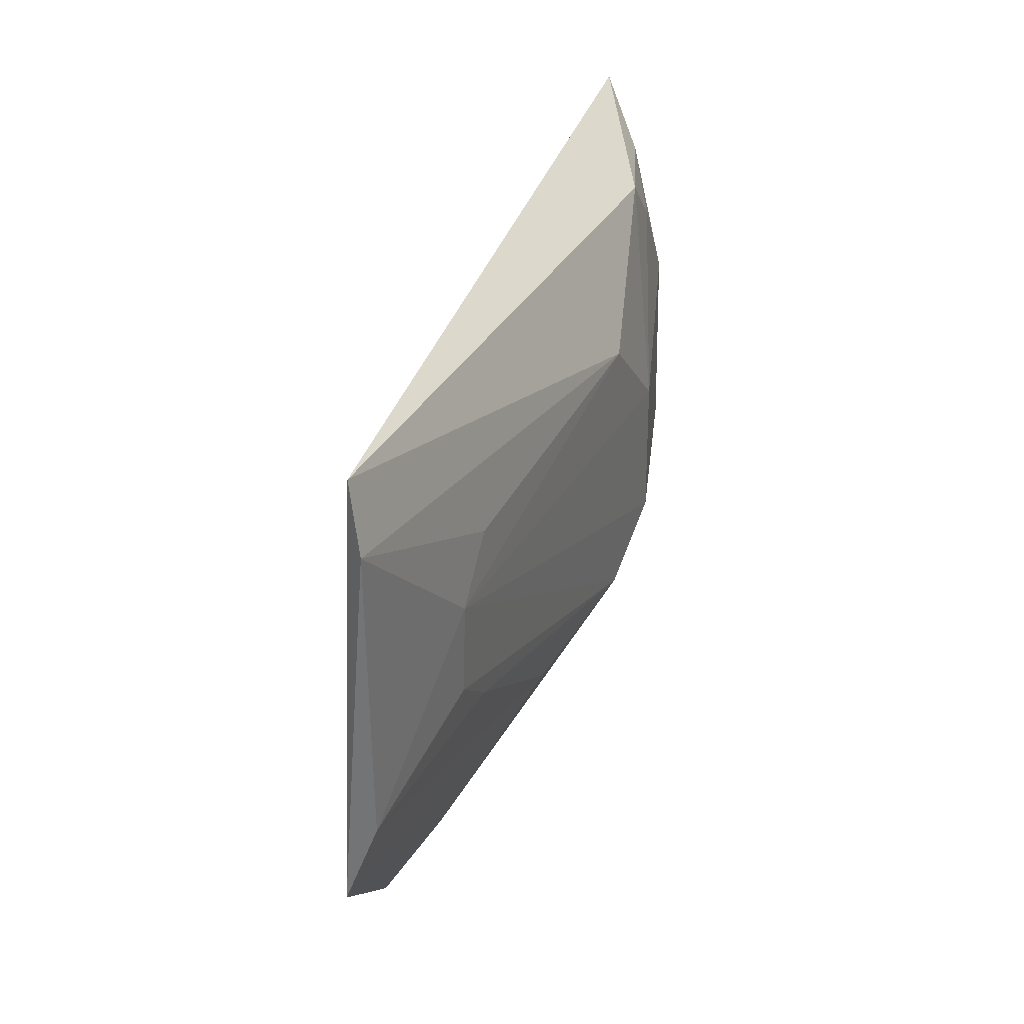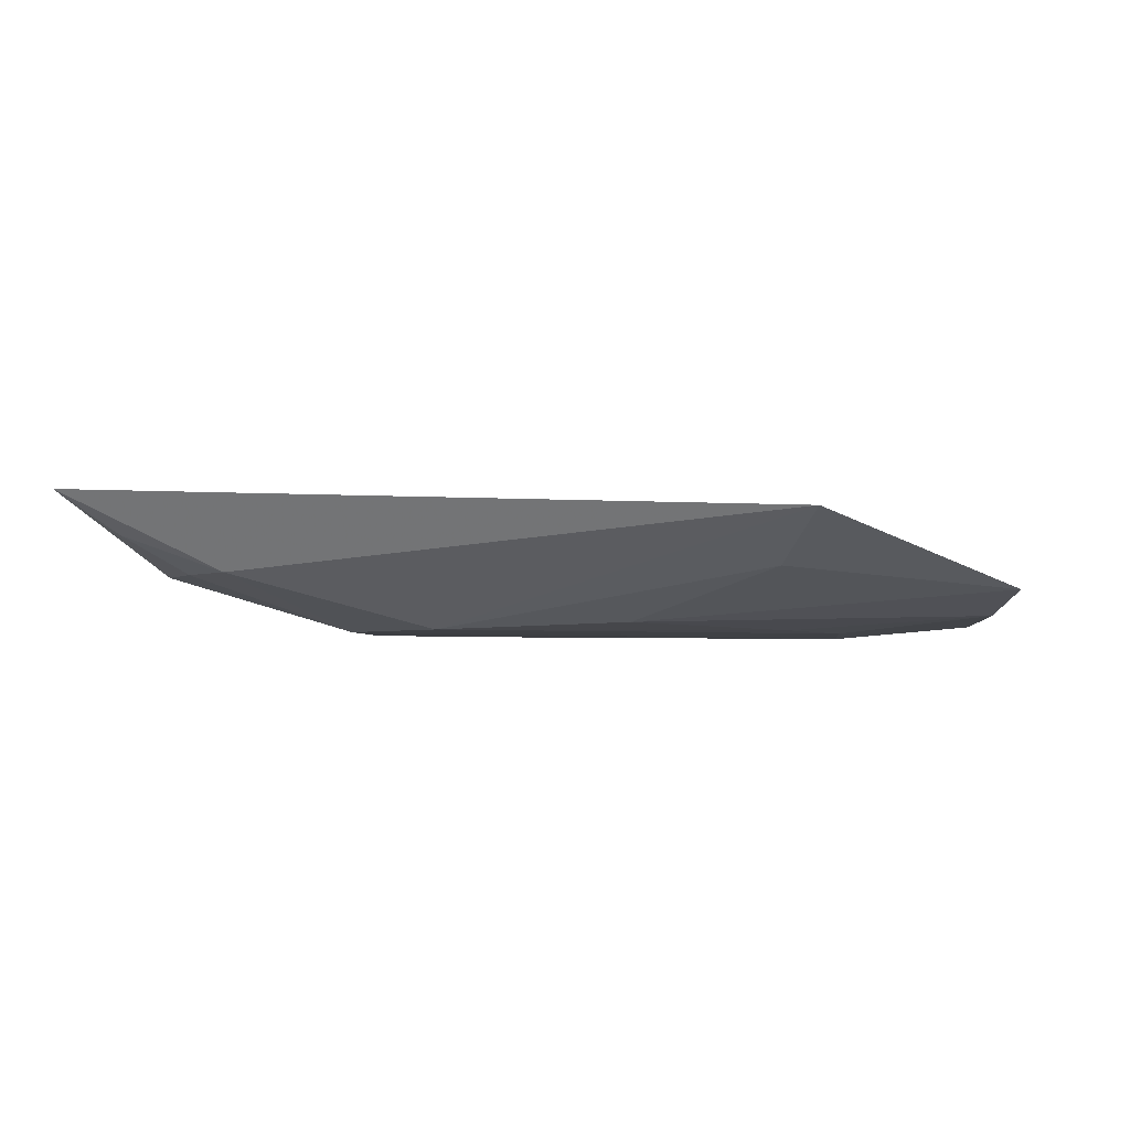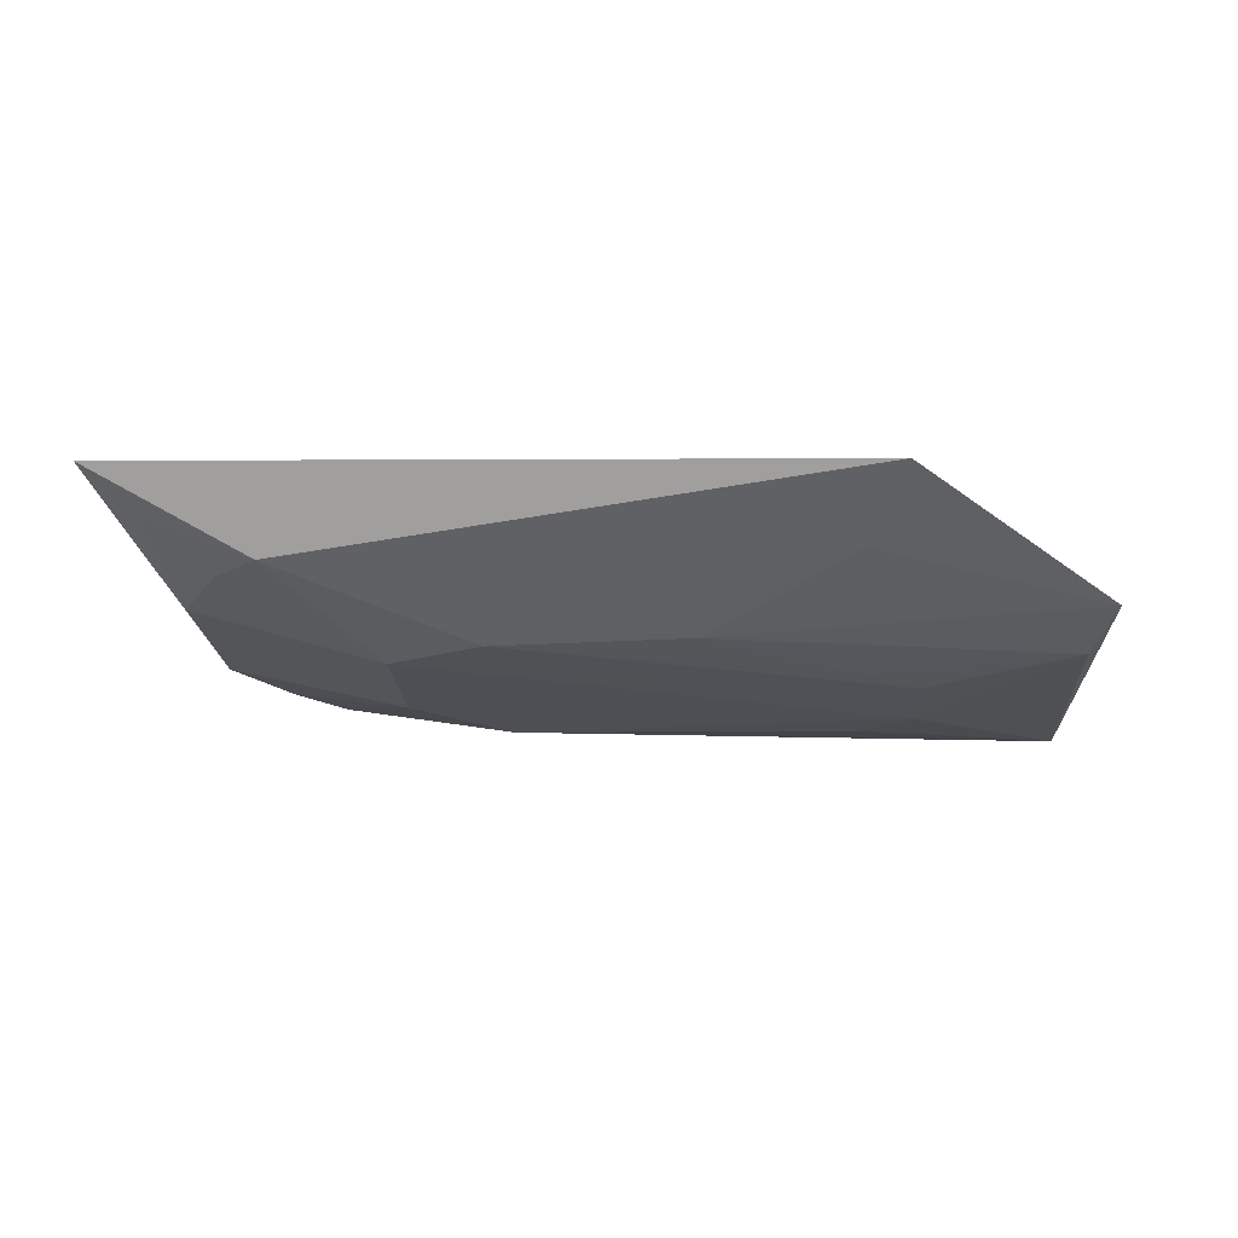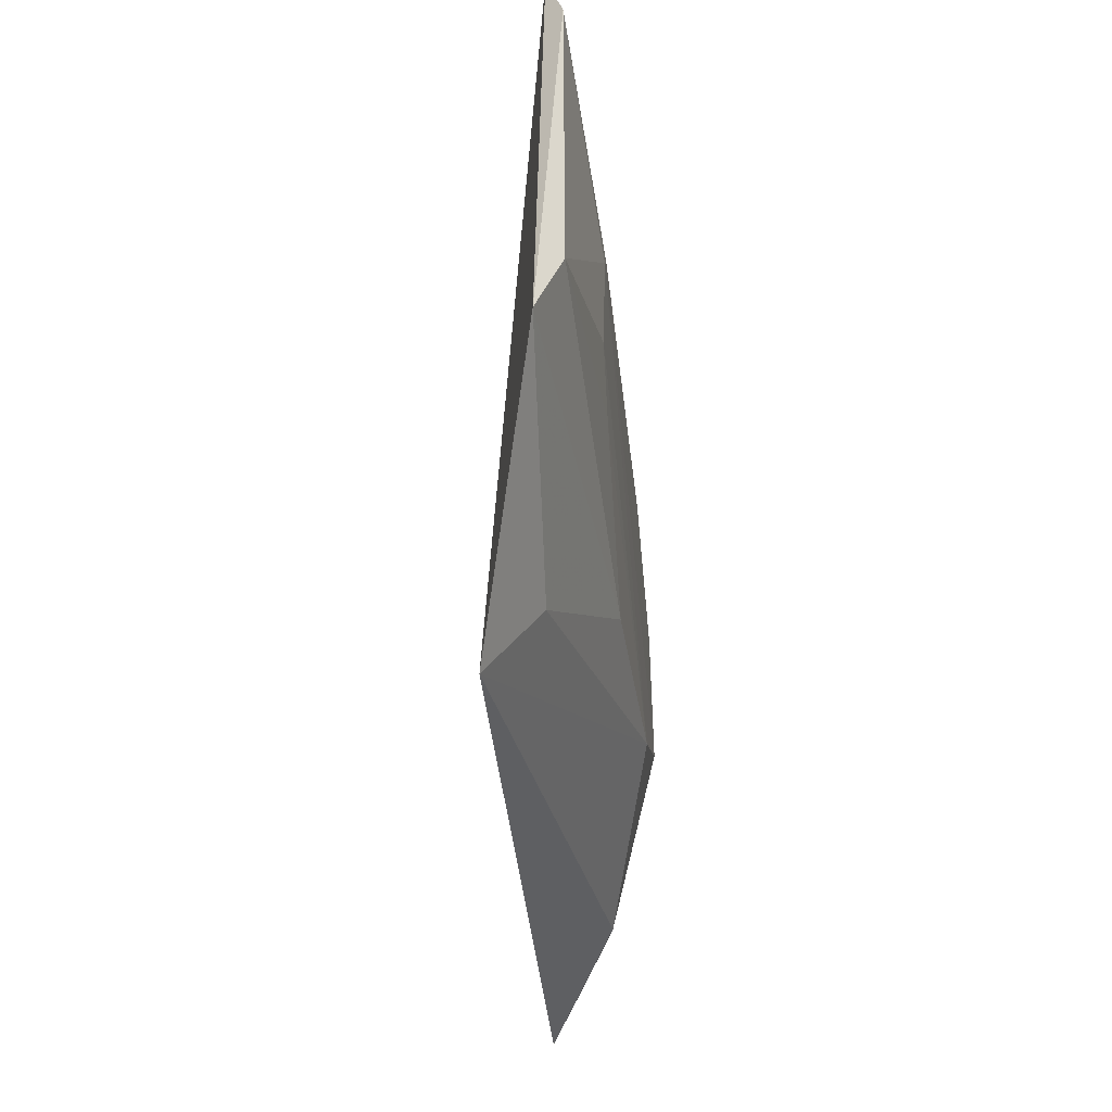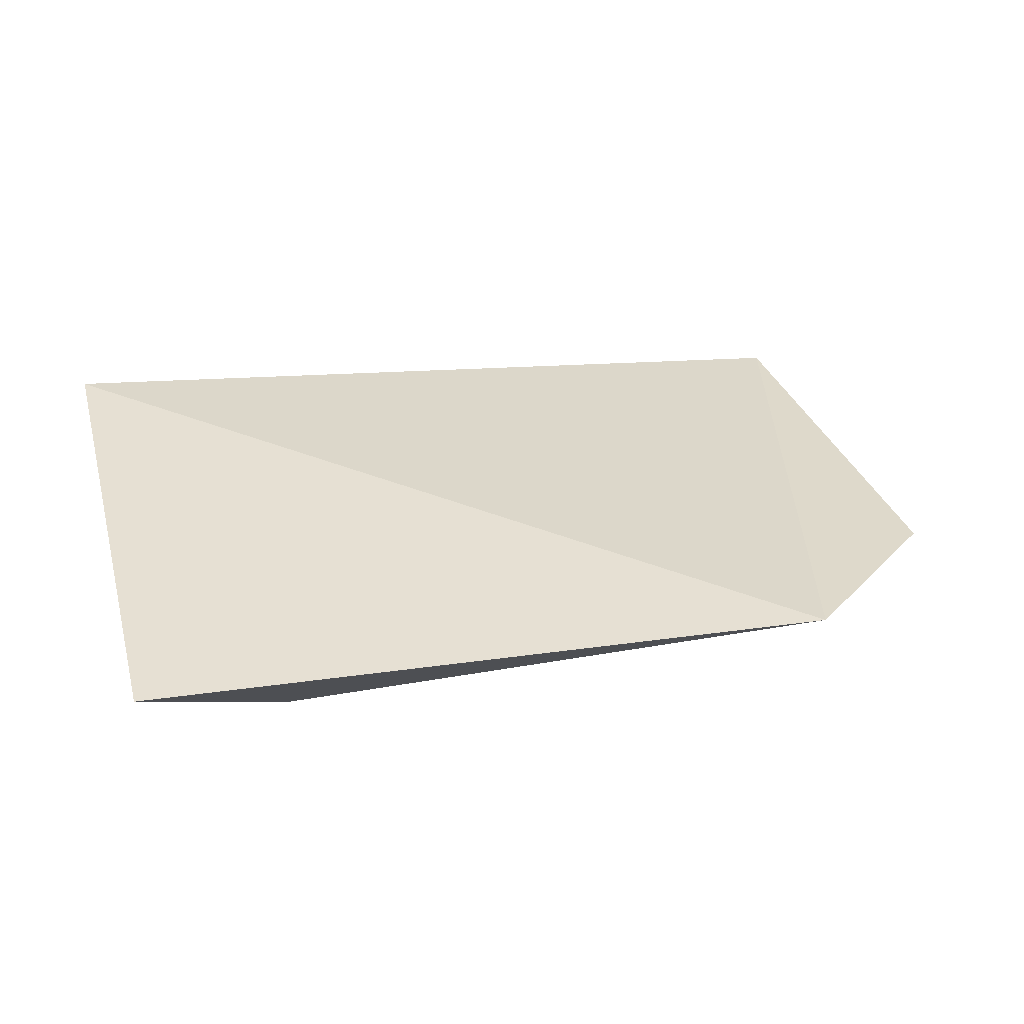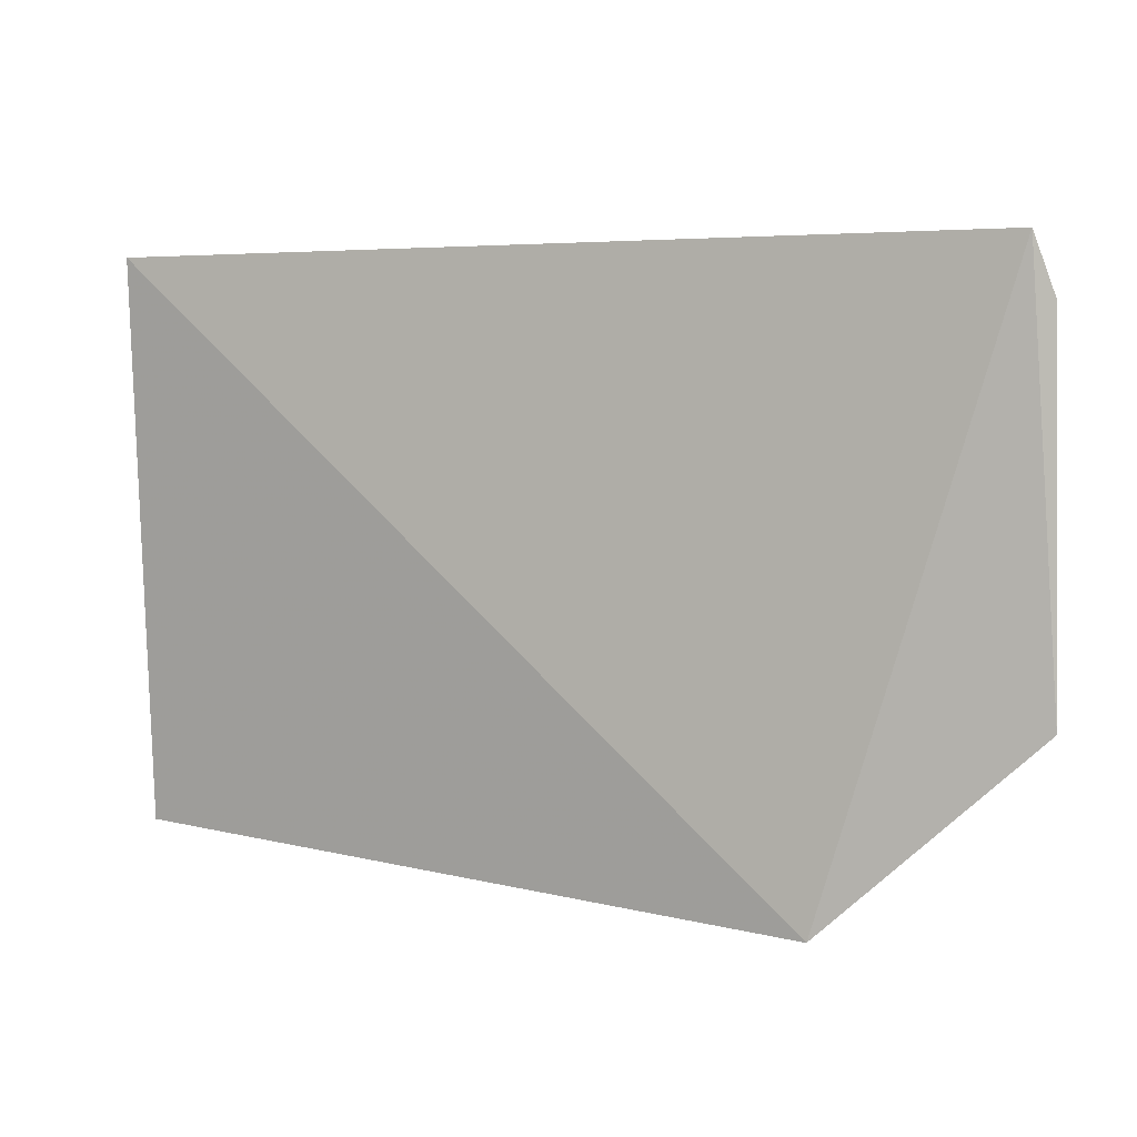
<metadata>
{"format":"obj","ext":"obj","renderer":"f3d","projection":"perspective","resolution":1024,"background":"white","views":[{"elev":34.5,"azim":113.0,"up":"+Y"},{"elev":-4.1,"azim":5.8,"up":"+Z"},{"elev":-19.1,"azim":3.0,"up":"+Z"},{"elev":-37.4,"azim":96.6,"up":"+Y"},{"elev":36.2,"azim":-14.8,"up":"+Z"},{"elev":7.5,"azim":30.7,"up":"+Y"}]}
</metadata>
<code>
v -0.1521 -0.08343 -0.1942
v -0.09269 -0.02535 -0.2136
v -0.1031 0.1015 -0.2149
v -0.3667 0.0942 -0.1804
v -0.2916 -0.02029 -0.2251
v -0.2638 -0.0337 -0.2249
v -0.366 -0.07513 -0.1866
v -0.2636 0.05176 -0.224
v -0.1623 -0.05902 -0.2085
v -0.1444 0.038 -0.2257
v -0.3486 0.03757 -0.2071
v -0.3204 -0.06111 -0.2095
v -0.3194 0.07924 -0.2077
v -0.2062 -0.03159 -0.2229
v -0.09795 0.08358 -0.2201
v -0.292 0.02257 -0.2246
v -0.3484 -0.02003 -0.2083
v -0.349 0.07857 -0.1968
v -0.09897 -0.004404 -0.2203
v -0.1444 0.01012 -0.225
v -0.1596 0.05308 -0.2248
v -0.3336 0.06421 -0.2071
v -0.3342 -0.04812 -0.2093
v -0.1599 -0.002495 -0.2244
v -0.3508 -0.06192 -0.1986
f 1 2 3
f 1 3 4
f 7 1 4
f 9 2 1
f 9 1 6
f 10 6 5
f 11 7 4
f 12 6 1
f 12 1 7
f 12 5 6
f 13 4 3
f 13 3 8
f 14 9 6
f 14 2 9
f 15 3 2
f 15 8 3
f 16 10 5
f 16 8 10
f 16 13 8
f 17 16 5
f 17 11 16
f 17 7 11
f 18 11 4
f 18 4 13
f 19 2 14
f 19 15 2
f 19 10 15
f 20 6 10
f 20 10 19
f 21 15 10
f 21 10 8
f 21 8 15
f 22 16 11
f 22 13 16
f 22 18 13
f 22 11 18
f 23 17 5
f 23 5 12
f 24 14 6
f 24 6 20
f 24 20 19
f 24 19 14
f 25 23 12
f 25 12 7
f 25 7 17
f 25 17 23

</code>
